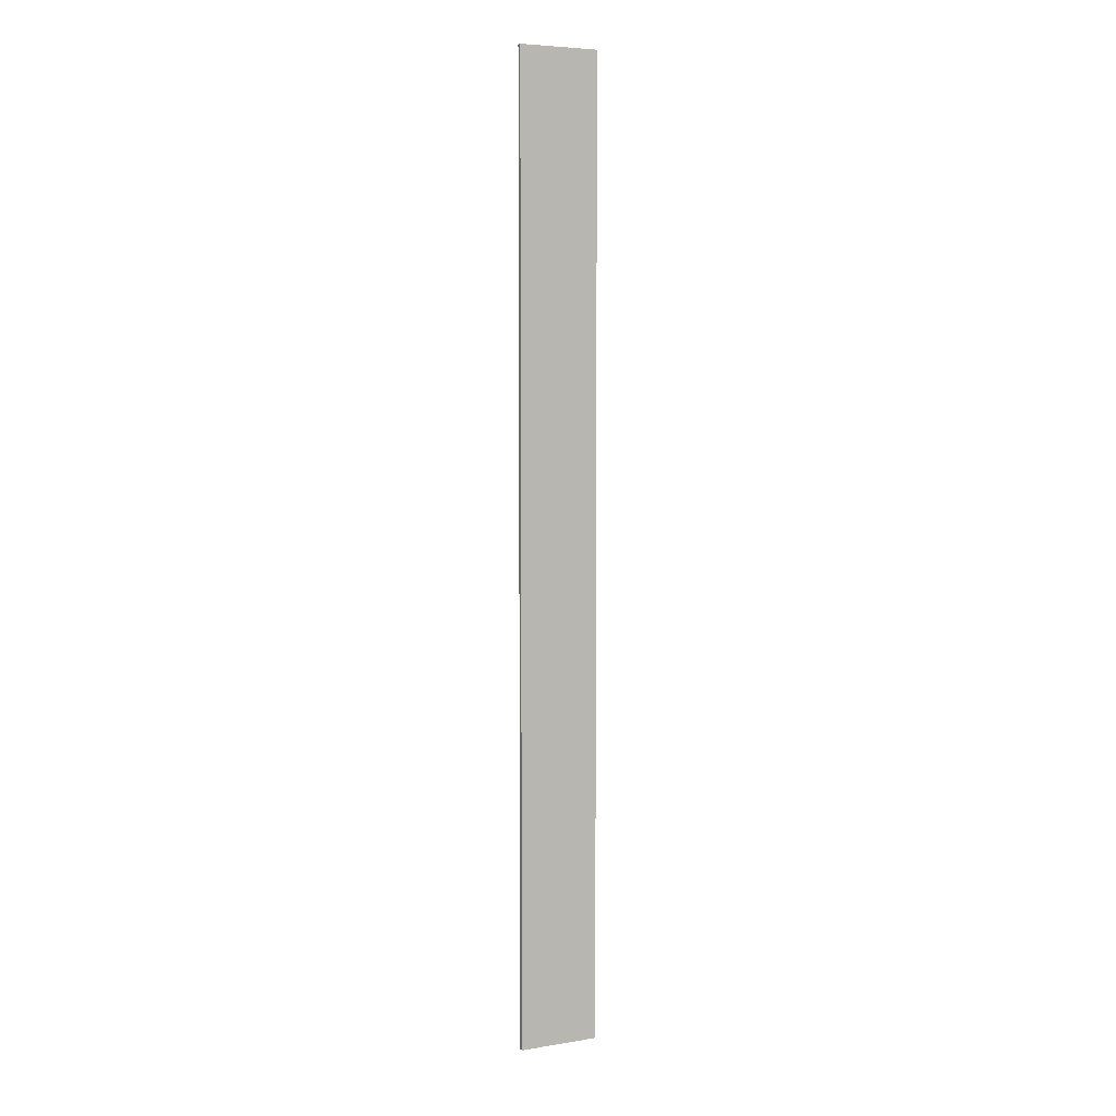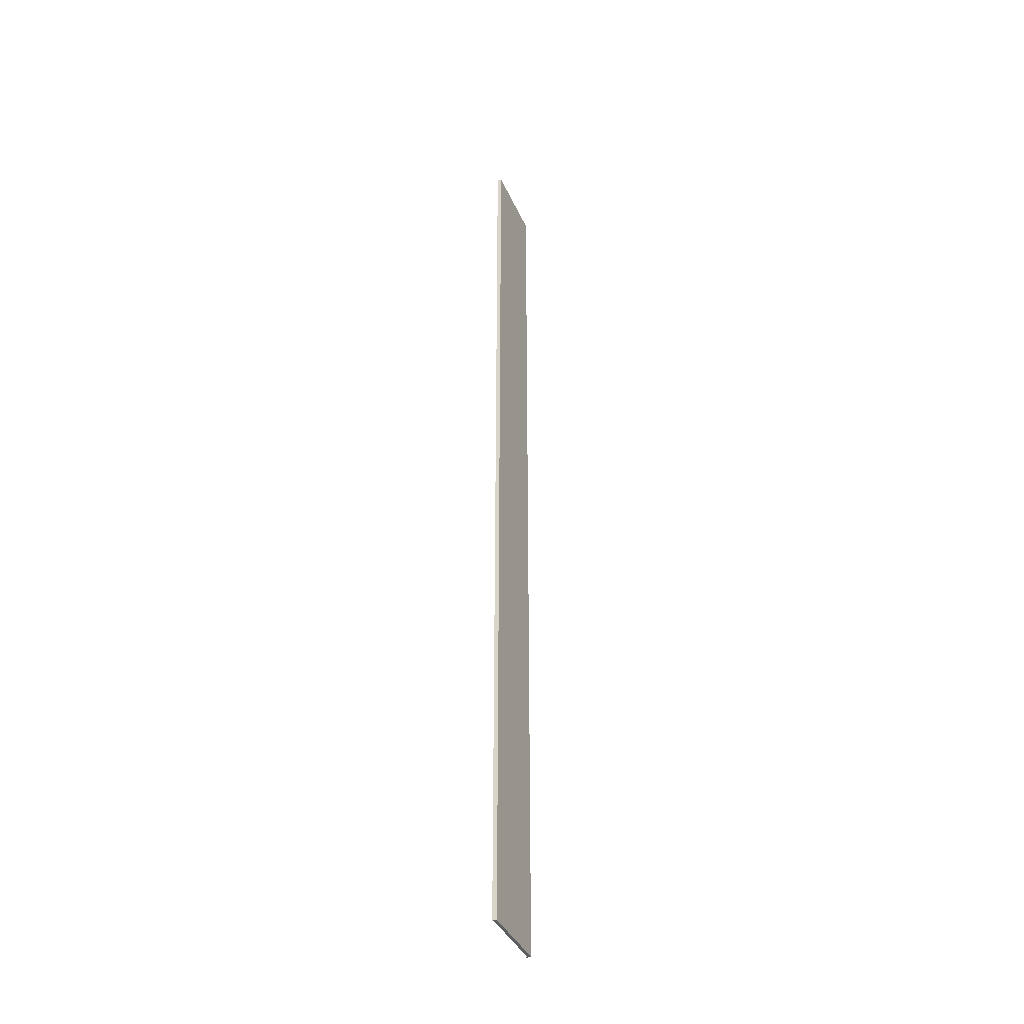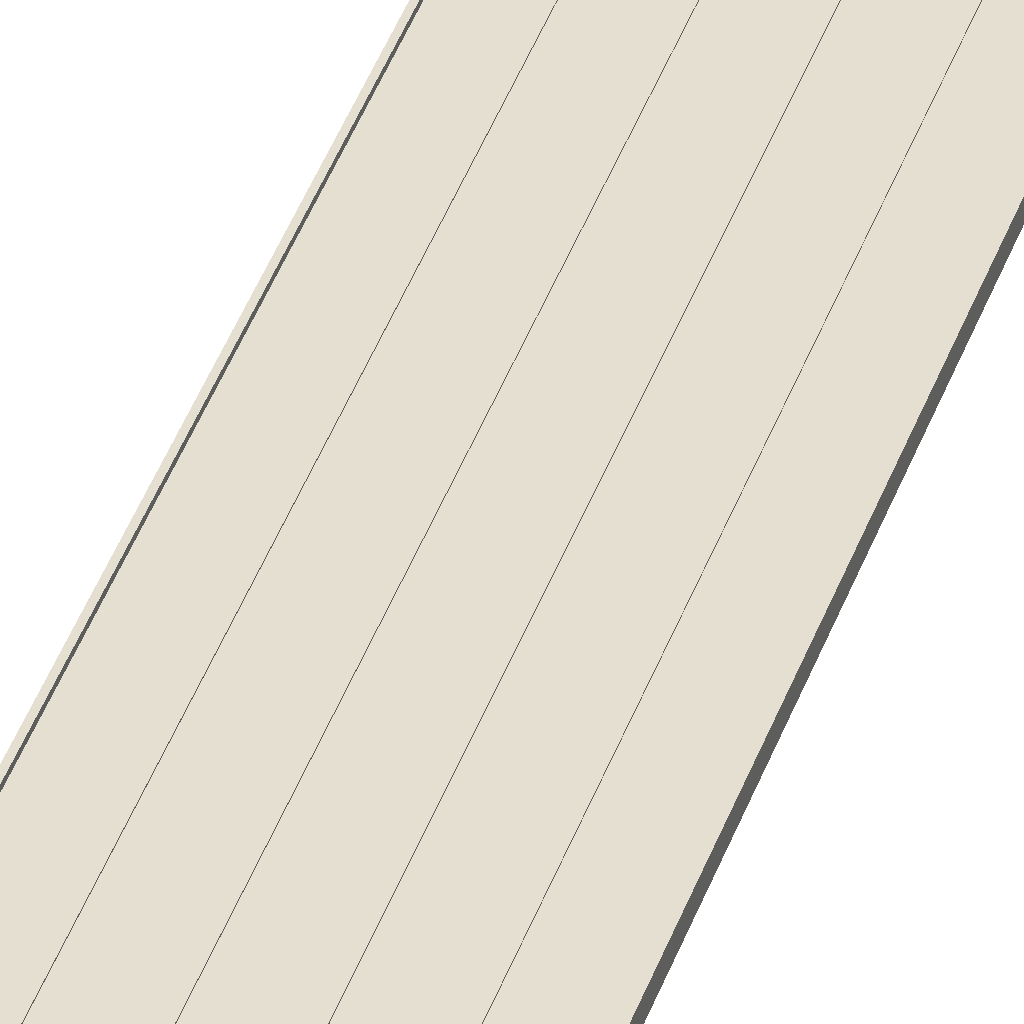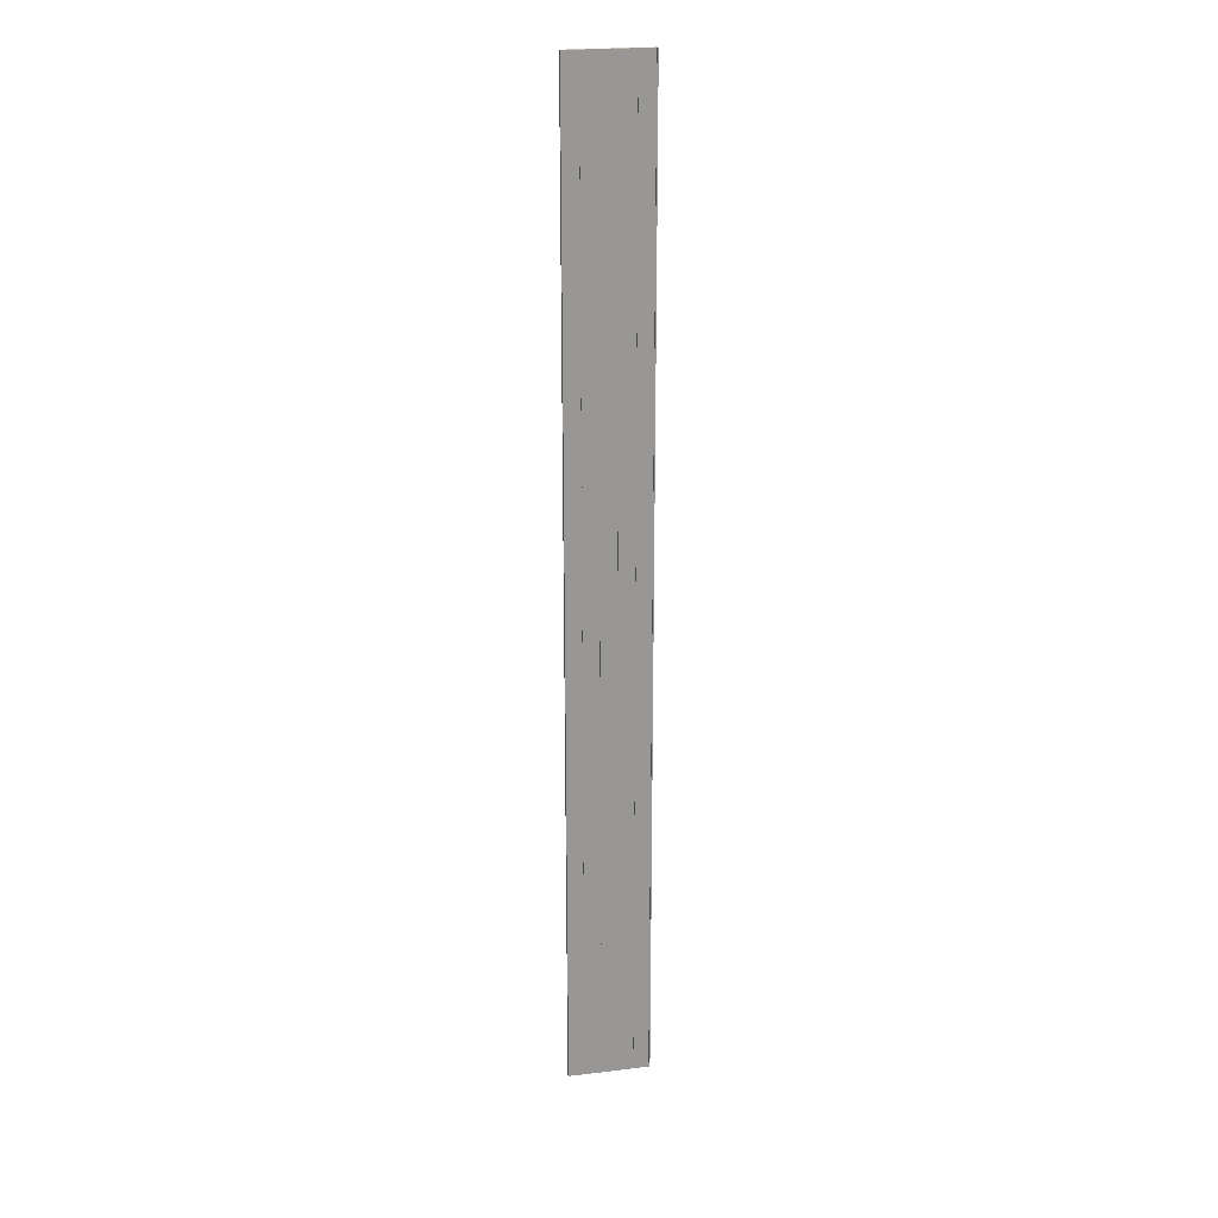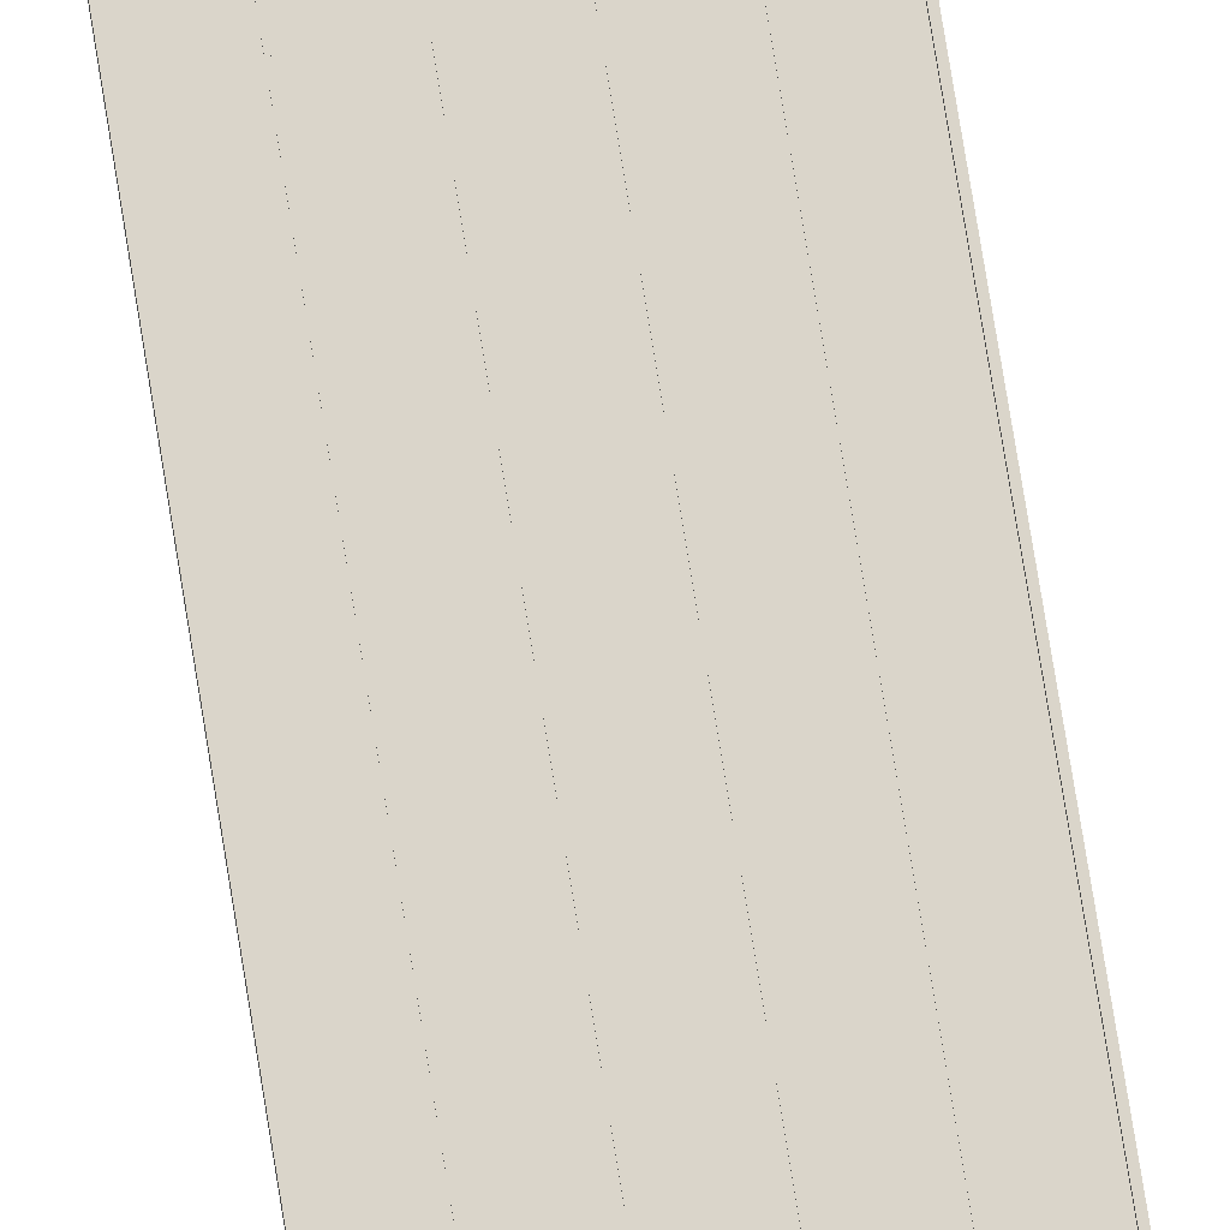
<metadata>
{"format":"obj","ext":"obj","renderer":"f3d","projection":"perspective","resolution":1024,"background":"white","views":[{"elev":5.7,"azim":-26.1,"up":"+Z"},{"elev":-38.7,"azim":-67.9,"up":"+Z"},{"elev":37.5,"azim":-162.9,"up":"+Y"},{"elev":22.0,"azim":168.2,"up":"+Z"},{"elev":74.2,"azim":170.9,"up":"+Y"}]}
</metadata>
<code>
o Cube.003
v -1.52 -0.02324 37.76
v -1.52 0.01676 37.76
v -1.52 -0.02324 -22.24
v -1.52 0.01676 -22.24
v -1.48 -0.02324 37.76
v -1.48 0.01676 37.76
v -1.48 -0.02324 -22.24
v -1.48 0.01676 -22.24
v 2.5 -0.000685 -22.24
v 2.5 -0.2007 -22.24
v 2.5 -0.000685 37.76
v 2.5 -0.2007 37.76
v -2.5 -0.000685 -22.24
v -2.5 -0.2007 -22.24
v -2.5 -0.000685 37.76
v -2.5 -0.2007 37.76
v 2.428 -0.000685 37.76
v -2.428 -0.000685 37.76
v 2.428 -0.000685 -22.23
v -2.428 -0.000685 -22.23
v 2.5 0.06947 -22.24
v 2.5 0.06947 37.76
v -2.5 0.06947 37.76
v -2.5 0.06947 -22.24
v 2.429 0.06947 -22.24
v 2.429 0.06947 37.76
v -2.429 0.06947 37.76
v -2.429 0.06947 -22.24
v -0.52 -0.02324 37.76
v -0.52 0.01676 37.76
v -0.52 -0.02324 -22.24
v -0.52 0.01676 -22.24
v -0.48 -0.02324 37.76
v -0.48 0.01676 37.76
v -0.48 -0.02324 -22.24
v -0.48 0.01676 -22.24
v 0.48 -0.02324 37.76
v 0.48 0.01676 37.76
v 0.48 -0.02324 -22.24
v 0.48 0.01676 -22.24
v 0.52 -0.02324 37.76
v 0.52 0.01676 37.76
v 0.52 -0.02324 -22.24
v 0.52 0.01676 -22.24
v 1.48 -0.02324 37.76
v 1.48 0.01676 37.76
v 1.48 -0.02324 -22.24
v 1.48 0.01676 -22.24
v 1.52 -0.02324 37.76
v 1.52 0.01676 37.76
v 1.52 -0.02324 -22.24
v 1.52 0.01676 -22.24
f 1 2 4 3
f 3 4 8 7
f 7 8 6 5
f 5 6 2 1
f 3 7 5 1
f 8 4 2 6
f 20 13 24 28
f 12 11 15 16
f 16 15 13 14
f 14 10 12 16
f 10 9 11 12
f 14 13 9 10
f 19 20 18 17
f 17 11 22 26
f 9 13 20 19
f 15 11 17 18
f 24 23 27 28
f 22 21 25 26
f 19 17 26 25
f 13 15 23 24
f 9 19 25 21
f 11 9 21 22
f 15 18 27 23
f 18 20 28 27
f 29 30 32 31
f 31 32 36 35
f 35 36 34 33
f 33 34 30 29
f 31 35 33 29
f 36 32 30 34
f 37 38 40 39
f 39 40 44 43
f 43 44 42 41
f 41 42 38 37
f 39 43 41 37
f 44 40 38 42
f 45 46 48 47
f 47 48 52 51
f 51 52 50 49
f 49 50 46 45
f 47 51 49 45
f 52 48 46 50

</code>
